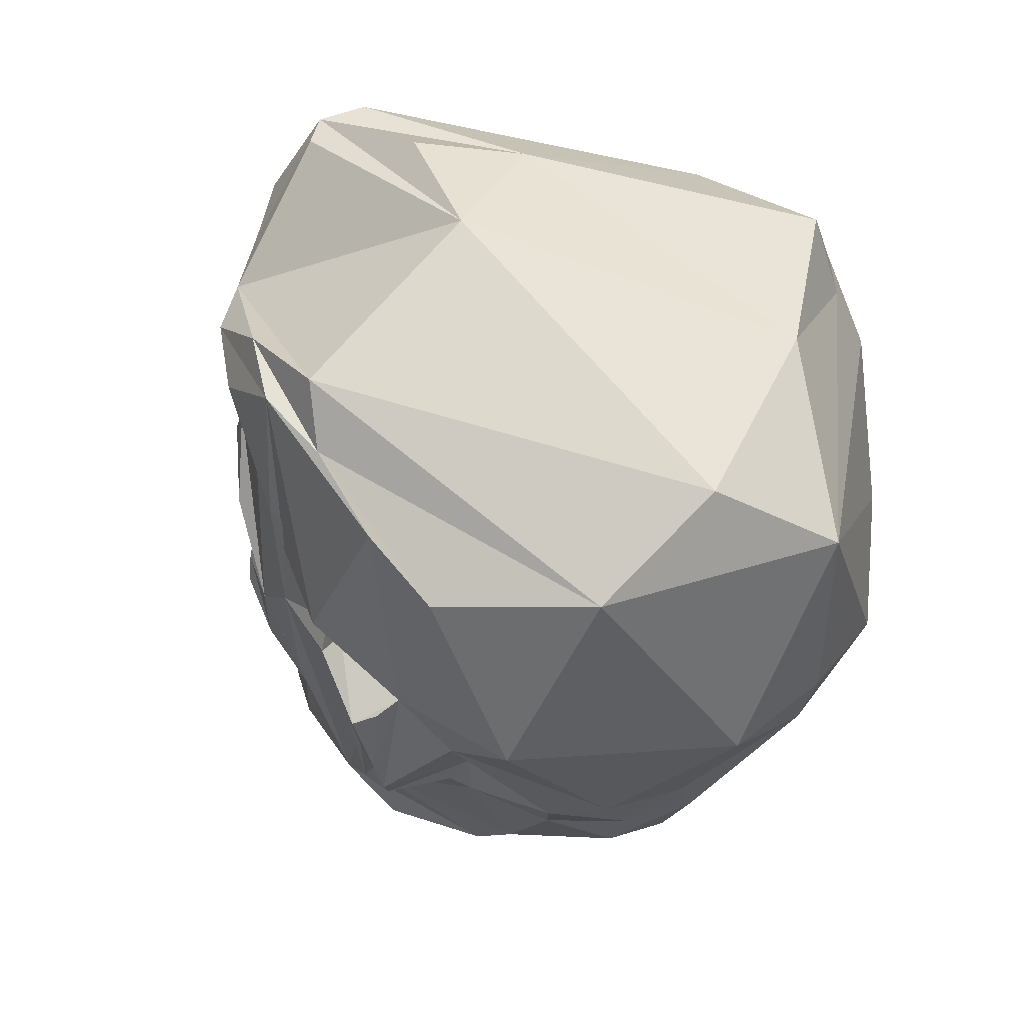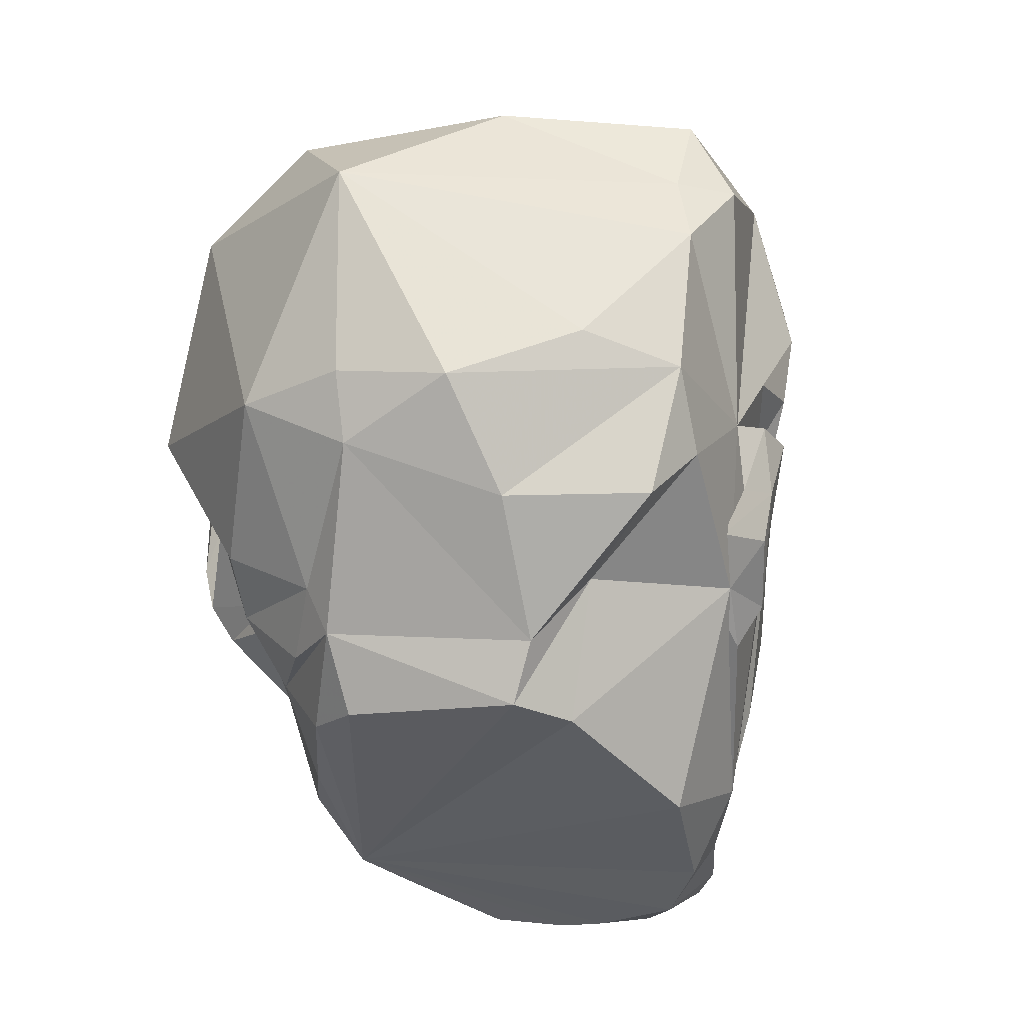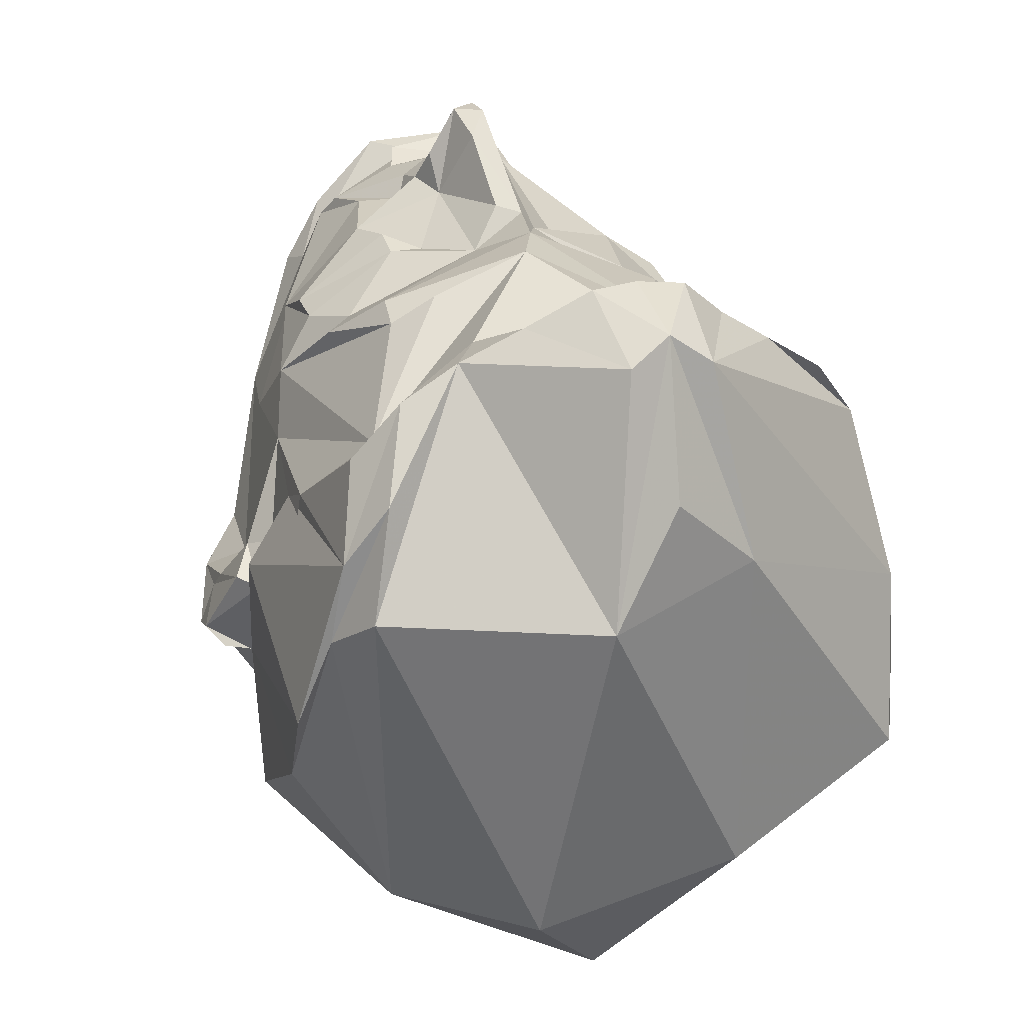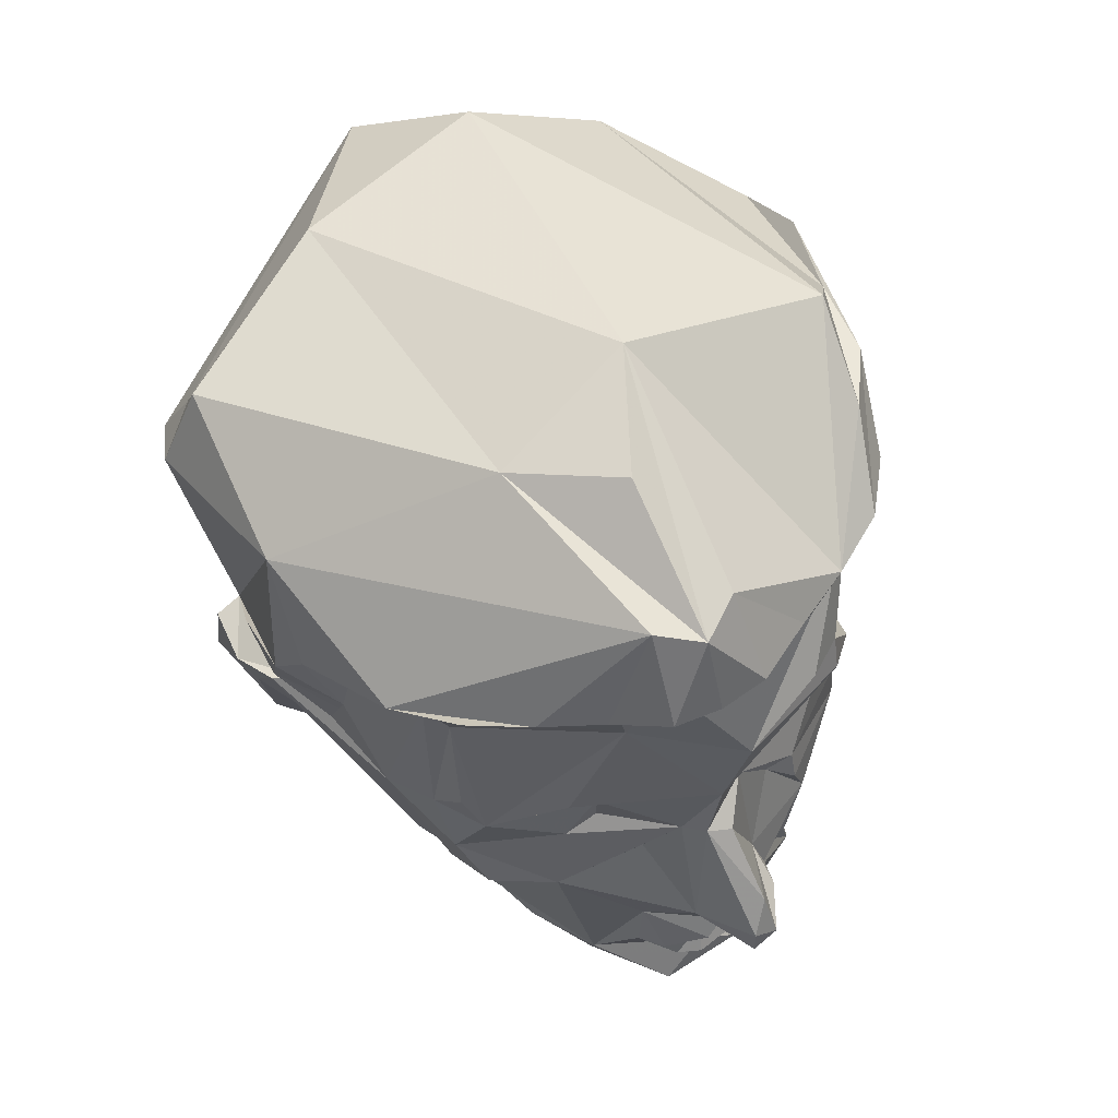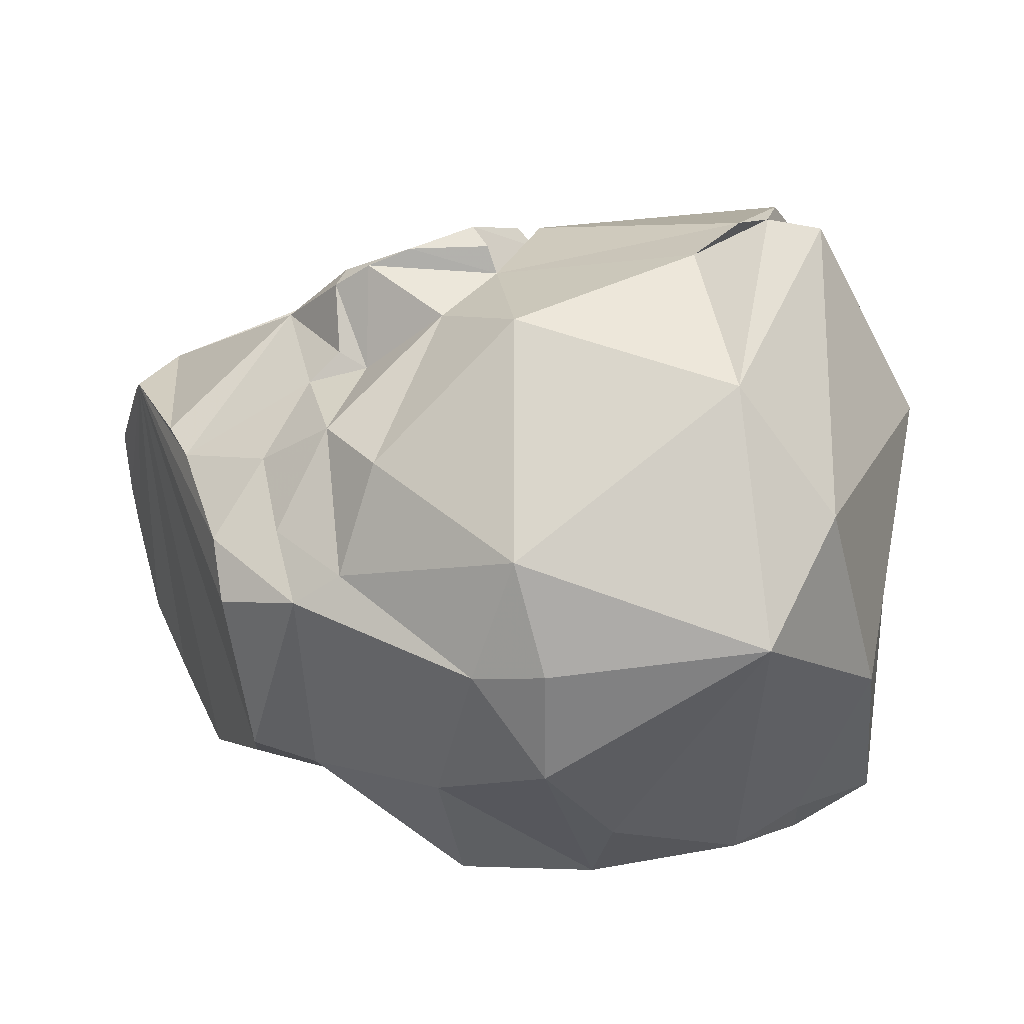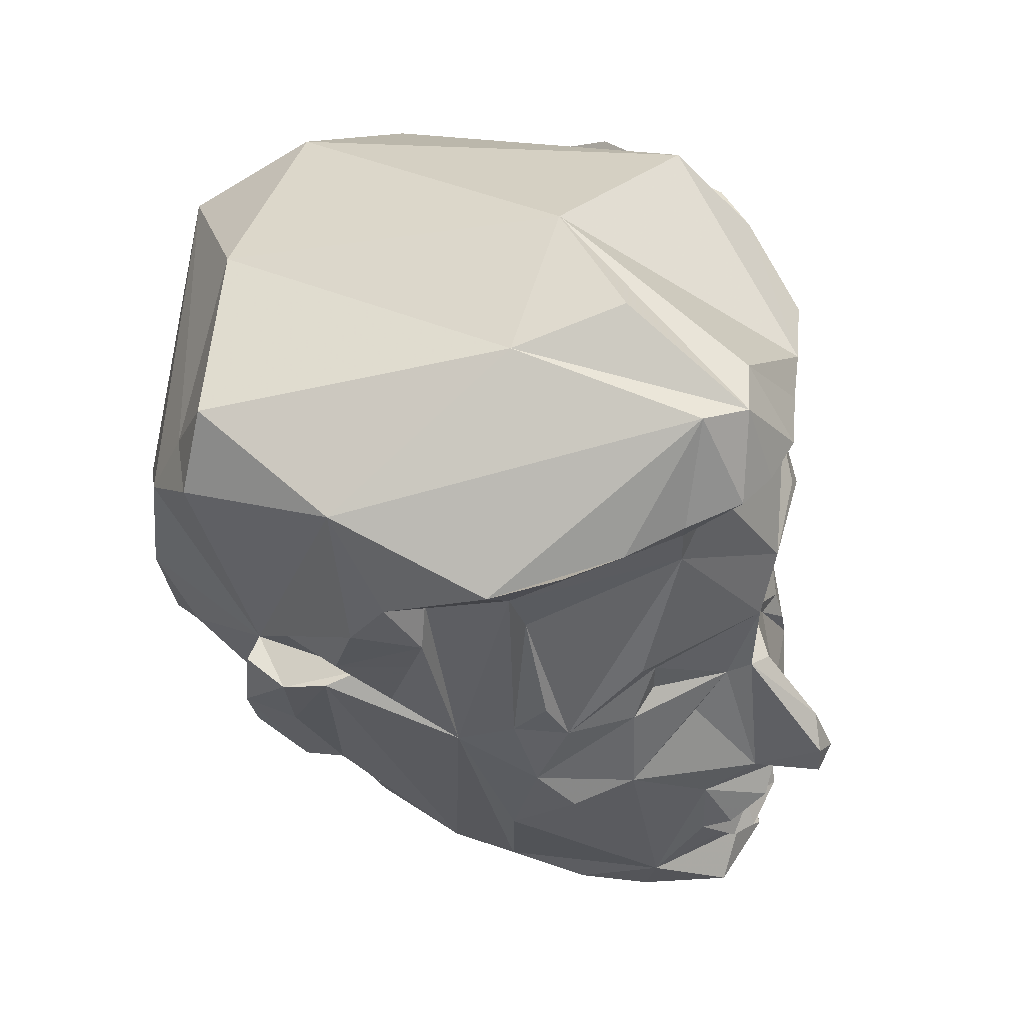
<metadata>
{"format":"obj","ext":"obj","renderer":"f3d","projection":"perspective","resolution":1024,"background":"white","views":[{"elev":45.5,"azim":131.9,"up":"+Y"},{"elev":-16.5,"azim":-155.2,"up":"+Y"},{"elev":17.8,"azim":160.4,"up":"+Z"},{"elev":65.6,"azim":-28.9,"up":"+Y"},{"elev":-68.6,"azim":97.7,"up":"+Z"},{"elev":52.7,"azim":-54.4,"up":"+Y"}]}
</metadata>
<code>
v 0.03243 0.5211 0.3657
v 0.03612 0.3912 0.365
v 0.05876 0.4533 0.3666
v 0.08452 0.5451 0.4925
v 0.08457 0.406 0.368
v 0.1056 0.3266 0.4111
v 0.1102 0.7077 0.5683
v 0.1681 0.3702 0.7318
v 0.1587 0.5513 0.6953
v 0.2305 0.08174 0.709
v 0.2748 0.07001 0.777
v 0.2854 0.5365 0.7577
v 0.2644 0.03363 0.649
v 0.3375 0.07211 0.8556
v 0.3634 0.02507 0.6749
v 0.3655 0.2705 0.8815
v 0.3891 0.3843 0.9313
v 0.4011 0.3277 0.8972
v 0.3239 0.4344 0.7945
v 0.4148 0.025 0.6743
v 0.4304 0.6446 0.8199
v 0.4912 0.03373 0.6499
v 0.4857 0.1558 0.806
v 0.5034 0.07001 0.777
v 0.5174 0.4012 0.7979
v 0.518 0.4369 0.785
v 0.5314 0.6399 0.7778
v 0.5477 0.08174 0.709
v 0.5755 0.6239 0.7477
v 0.5791 0.4584 0.7277
v 0.5715 0.5883 0.7647
v 0.6181 0.527 0.7193
v 0.6304 0.3113 0.333
v 0.6569 0.3475 0.3414
v 0.6937 0.5451 0.4925
v 0.6968 0.6554 0.5249
v 0.7158 0.5689 0.4478
v 0.7212 0.3512 0.38
v 0.7368 0.5531 0.457
v 0.7421 0.3912 0.365
v 0.7458 0.5211 0.3657
v 0.7638 0.5074 0.3866
v 0.3568 0.8325 0.7468
v 0.2431 0.2639 0.1995
v 0.6011 0.09422 0.4996
v 0.5878 0.1462 0.3637
v 0.5681 0.1646 0.3262
v 0.5093 0.1969 0.2149
v 0.4505 0.1989 0.1819
v 0.2689 0.1997 0.2124
v 0.2287 0.1899 0.2747
v 0.1696 0.1177 0.4373
v 0.2068 0.06578 0.5801
v 0.571 0.07418 0.5773
v 0.5753 0.2573 0.2608
v 0.3888 0.3458 0.9343
v 0.4449 0.3546 0.88
v 0.6077 0.2995 0.6989
v 0.4331 0.0733 0.8494
v 0.08837 0.3508 0.3965
v 0.7352 0.4273 0.4067
v 0.7326 0.4541 0.4279
v 0.02868 0.5165 0.4215
v 0.4544 0.2836 0.8431
v 0.2502 0.4758 0.7559
v 0.1967 0.1023 0.6236
v 0.754 0.4381 0.3667
v 0.5304 0.1834 0.7836
v 0.6538 0.3427 0.5934
v 0.5826 0.487 0.7264
v 0.4491 0.2152 0.8424
v 0.454 0.3264 0.848
v 0.4023 0.3101 0.8706
v 0.5063 0.2692 0.8122
v 0.0586 0.3313 0.4164
v 0.6948 0.4199 0.4421
v 0.7287 0.3627 0.4094
v 0.4289 0.1509 0.8377
v 0.7149 0.5162 0.482
v 0.1119 0.472 0.6067
v 0.17 0.6747 0.6587
v 0.1407 0.5078 0.6643
v 0.5329 0.3518 0.7964
v 0.4666 0.3033 0.8193
v 0.6122 0.3814 0.7237
v 0.6132 0.4277 0.7157
v 0.04533 0.4284 0.4173
v 0.3695 0.158 0.8466
v 0.1758 0.5002 0.7149
v 0.3869 0.1125 0.8418
v 0.5389 0.1242 0.7189
v 0.3514 0.04448 0.8004
v 0.2683 0.1344 0.7935
v 0.4401 0.505 0.7941
v 0.3119 0.722 0.7644
v 0.4409 0.3779 0.8372
v 0.4833 0.4408 0.7867
v 0.025 0.4437 0.3619
v 0.0494 0.5343 0.4673
v 0.1583 0.2636 0.6519
v 0.3766 0.2083 0.8531
v 0.6687 0.4865 0.5923
v 0.3981 0.5704 0.8241
v 0.0966 0.2945 0.4387
v 0.6482 0.4277 0.6546
v 0.2314 0.3779 0.772
v 0.3102 0.3023 0.8275
v 0.3803 0.4926 0.8311
v 0.6764 0.2889 0.442
v 0.1529 0.1546 0.5671
v 0.3614 0.4814 0.8104
v 0.6078 0.1335 0.569
v 0.1483 0.4173 0.6916
v 0.3533 0.342 0.8672
v 0.4172 0.3636 0.9317
v 0.4123 0.4153 0.9076
v 0.4076 0.4828 0.8389
v 0.3025 0.2304 0.8342
v 0.3215 0.2463 0.8613
v 0.5194 0.2097 0.8063
v 0.4368 0.181 0.8591
v 0.3675 0.1831 0.8712
v 0.3414 0.181 0.8591
v 0.08743 0.5173 0.5311
v 0.1961 0.3391 0.253
v 0.6393 0.3752 0.3279
v 0.716 0.527 0.36
v 0.6886 0.606 0.5617
v 0.6894 0.6595 0.5788
v 0.634 0.7464 0.6549
v 0.5292 0.7601 0.7554
v 0.4228 0.8007 0.772
v 0.3554 0.8007 0.772
v 0.3026 0.7775 0.768
v 0.1442 0.7464 0.6549
v 0.0888 0.6595 0.5788
v 0.08958 0.606 0.5617
v 0.3891 0.4583 0.04685
v 0.5095 0.5173 0.04415
v 0.0988 0.406 0.1886
v 0.2372 0.3998 0.1138
v 0.1089 0.7871 0.6516
v 0.2213 0.8116 0.7465
v 0.2809 0.8244 0.7818
v 0.07292 0.8294 0.4737
v 0.6694 0.7871 0.6516
v 0.6951 0.845 0.5599
v 0.6225 0.8088 0.7118
v 0.6527 0.8651 0.622
v 0.5618 0.8092 0.7479
v 0.7328 0.792 0.3744
v 0.7053 0.8294 0.4737
v 0.3891 0.5325 0.02652
v 0.1507 0.576 0.1301
v 0.063 0.7062 0.2269
v 0.6268 0.762 0.1494
v 0.04826 0.5927 0.4872
v 0.06217 0.527 0.36
v 0.08459 0.8645 0.2941
v 0.3891 0.975 0.6287
v 0.3372 0.9313 0.7592
v 0.3808 0.9232 0.7882
v 0.3307 0.8418 0.8195
v 0.3808 0.8357 0.8236
v 0.4244 0.9313 0.7592
v 0.4846 0.8431 0.1201
v 0.3891 0.759 0.025
v 0.7284 0.5765 0.4783
v 0.0705 0.4627 0.2516
v 0.2687 0.5173 0.04415
v 0.04535 0.6769 0.5157
v 0.611 0.3341 0.2287
v 0.03813 0.7789 0.3018
v 0.4973 0.8244 0.7818
v 0.6768 0.8903 0.5095
v 0.5204 0.2689 0.1854
v 0.4561 0.2799 0.1393
v 0.4309 0.8418 0.8195
v 0.1605 0.8112 0.7105
v 0.06815 0.5454 0.2008
v 0.4809 0.3321 0.1379
v 0.7101 0.5452 0.2036
v 0.08713 0.7812 0.2534
v 0.2918 0.9434 0.5512
v 0.5913 0.3839 0.1582
v 0.04967 0.5912 0.4173
v 0.7269 0.737 0.2951
v 0.6947 0.4663 0.3019
v 0.4528 0.9723 0.4998
v 0.2679 0.8703 0.1833
v 0.06502 0.7295 0.5482
v 0.2871 0.4943 0.7566
v 0.2505 0.5753 0.7616
f 123 122 101
f 118 123 101
f 101 71 73
f 65 89 113
f 91 59 24
f 13 66 53
f 13 11 10
f 34 109 33
f 13 10 66
f 14 93 11
f 122 123 88
f 71 121 78
f 123 118 88
f 78 91 23
f 42 61 67
f 77 67 61
f 38 67 77
f 77 62 76
f 54 45 112
f 28 54 112
f 78 88 90
f 15 92 13
f 13 92 11
f 14 59 90
f 93 90 88
f 76 109 77
f 91 58 68
f 109 76 112
f 24 28 91
f 47 33 109
f 46 47 109
f 91 105 58
f 91 28 112
f 91 69 105
f 38 77 109
f 54 28 22
f 61 62 77
f 67 38 40
f 82 9 81
f 98 2 75
f 119 16 107
f 92 14 11
f 66 93 100
f 93 14 90
f 16 101 73
f 68 58 74
f 120 68 74
f 84 74 83
f 84 120 74
f 84 72 64
f 18 64 72
f 21 29 27
f 103 31 21
f 70 30 86
f 21 31 29
f 112 76 102
f 58 86 85
f 112 102 69
f 31 70 105
f 70 86 105
f 32 31 105
f 70 26 86
f 25 83 85
f 58 105 86
f 39 37 79
f 32 29 31
f 69 102 105
f 102 76 79
f 79 35 102
f 95 103 21
f 85 83 58
f 97 94 96
f 25 26 97
f 97 26 94
f 72 57 18
f 115 56 18
f 57 96 115
f 96 72 83
f 74 58 83
f 97 83 25
f 26 25 85
f 31 94 70
f 30 70 86
f 98 87 63
f 75 87 98
f 63 1 98
f 3 5 98
f 2 60 75
f 75 60 104
f 110 53 66
f 104 6 110
f 93 88 118
f 87 104 99
f 93 66 10
f 93 10 11
f 106 93 107
f 99 104 110
f 107 118 119
f 73 71 64
f 19 114 111
f 115 18 57
f 18 107 73
f 89 9 82
f 89 82 113
f 82 80 113
f 104 60 6
f 80 100 113
f 80 66 100
f 1 3 98
f 4 63 99
f 80 110 66
f 99 80 4
f 5 2 98
f 1 158 3
f 50 125 44
f 2 5 60
f 99 110 80
f 111 65 106
f 113 100 8
f 107 16 73
f 57 72 96
f 96 83 97
f 93 106 100
f 106 8 100
f 114 18 56
f 17 115 116
f 107 93 118
f 106 107 114
f 19 106 114
f 19 111 106
f 114 17 108
f 107 18 114
f 108 116 117
f 73 64 18
f 37 127 168
f 36 128 129
f 176 172 55
f 126 34 33
f 43 133 134
f 108 17 116
f 115 96 116
f 116 96 117
f 96 94 117
f 108 111 114
f 161 144 163
f 146 147 148
f 147 149 148
f 148 149 150
f 147 152 149
f 170 153 138
f 155 167 154
f 190 184 189
f 162 160 184
f 161 162 184
f 162 165 189
f 183 159 190
f 190 167 183
f 161 143 144
f 148 131 130
f 130 146 148
f 131 148 150
f 180 154 170
f 176 177 181
f 172 176 181
f 153 139 138
f 168 147 128
f 145 171 191
f 180 140 169
f 180 155 154
f 183 155 173
f 174 131 150
f 175 149 152
f 128 147 129
f 188 172 185
f 172 181 185
f 174 132 131
f 132 174 178
f 174 165 178
f 156 167 166
f 133 164 163
f 133 163 134
f 134 163 144
f 144 143 134
f 157 137 136
f 145 191 142
f 7 135 191
f 136 7 191
f 191 171 136
f 135 142 191
f 167 155 183
f 189 184 160
f 189 160 162
f 184 190 159
f 150 165 174
f 178 164 132
f 164 133 132
f 12 192 111
f 94 31 103
f 65 111 192
f 12 89 65
f 12 65 192
f 118 101 119
f 119 101 16
f 84 83 72
f 85 86 26
f 104 87 75
f 48 49 177
f 50 44 177
f 55 48 177
f 176 55 177
f 71 101 121
f 23 91 68
f 147 151 152
f 88 78 122
f 101 122 121
f 122 78 121
f 115 17 56
f 17 114 56
f 64 71 120
f 84 64 120
f 23 68 120
f 71 78 120
f 78 23 120
f 112 69 91
f 90 59 91
f 94 26 70
f 111 108 103
f 108 117 94
f 81 9 89
f 87 99 63
f 158 1 63
f 76 62 79
f 61 42 39
f 79 62 39
f 42 41 127
f 89 193 95
f 193 103 95
f 193 89 12
f 111 103 12
f 103 193 12
f 106 65 113
f 113 8 106
f 53 110 52
f 177 49 50
f 20 92 15
f 24 59 22
f 33 55 172
f 126 33 172
f 188 126 172
f 55 33 47
f 45 54 22
f 112 45 46
f 150 149 175
f 175 156 166
f 152 151 187
f 167 156 139
f 156 187 182
f 138 141 170
f 141 140 180
f 138 181 177
f 138 177 44
f 153 170 167
f 170 154 167
f 140 141 44
f 187 151 127
f 127 151 168
f 151 147 168
f 147 146 129
f 146 130 129
f 145 142 161
f 142 179 143
f 183 173 159
f 162 161 163
f 167 190 166
f 190 189 166
f 173 145 159
f 145 184 159
f 43 134 133
f 132 133 131
f 21 27 130
f 105 102 130
f 27 29 130
f 29 32 105
f 102 36 129
f 130 102 129
f 36 102 128
f 102 35 128
f 35 168 128
f 179 142 135
f 134 143 135
f 143 179 135
f 95 134 135
f 7 80 135
f 82 81 135
f 80 82 135
f 81 95 135
f 80 7 136
f 4 80 124
f 80 136 124
f 136 137 124
f 21 130 131
f 131 133 21
f 133 134 95
f 67 40 127
f 109 34 38
f 126 188 40
f 188 127 40
f 185 182 188
f 182 127 188
f 182 185 139
f 185 181 139
f 181 138 139
f 6 60 5
f 110 6 60
f 125 50 51
f 6 5 60
f 5 3 60
f 155 180 158
f 186 171 158
f 173 155 158
f 171 145 158
f 180 169 158
f 145 173 158
f 60 3 158
f 158 169 60
f 169 125 60
f 186 158 4
f 157 186 4
f 186 157 171
f 157 136 171
f 51 52 60
f 52 110 60
f 59 14 92
f 20 22 92
f 22 59 92
f 61 39 62
f 124 137 157
f 37 168 35
f 90 91 78
f 108 94 103
f 81 89 95
f 158 63 4
f 42 127 37
f 42 37 39
f 24 22 28
f 55 47 48
f 45 22 20
f 45 20 15
f 45 15 13
f 45 13 53
f 45 53 52
f 45 52 51
f 45 51 50
f 45 50 49
f 45 49 48
f 45 48 47
f 45 47 46
f 112 46 109
f 150 175 189
f 150 189 165
f 175 166 189
f 152 187 156
f 152 156 175
f 167 139 153
f 156 182 139
f 141 180 170
f 138 44 141
f 140 44 125
f 140 125 169
f 187 127 182
f 145 161 184
f 142 143 161
f 162 163 164
f 162 164 178
f 162 178 165
f 29 105 130
f 133 95 21
f 67 127 41
f 67 41 42
f 126 40 38
f 126 38 34
f 125 51 60
f 157 4 124
f 37 35 79

</code>
